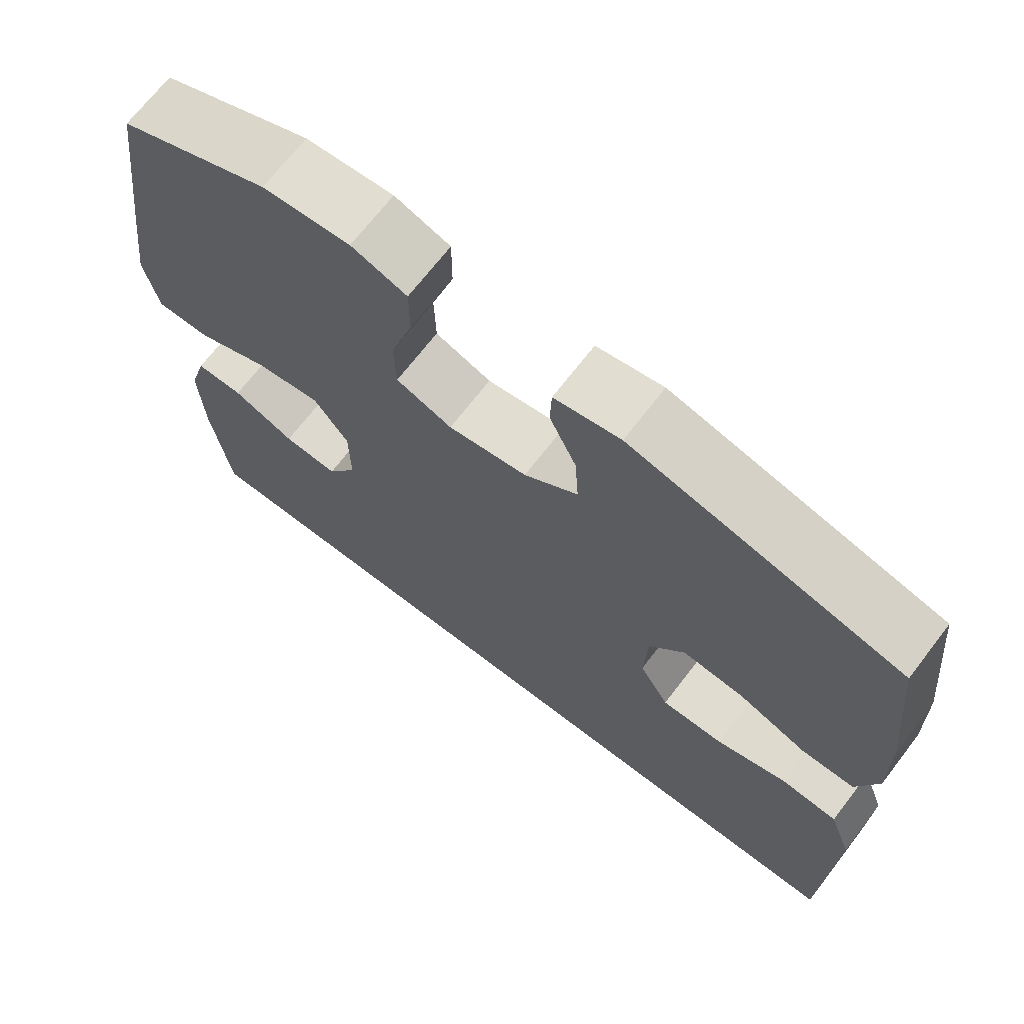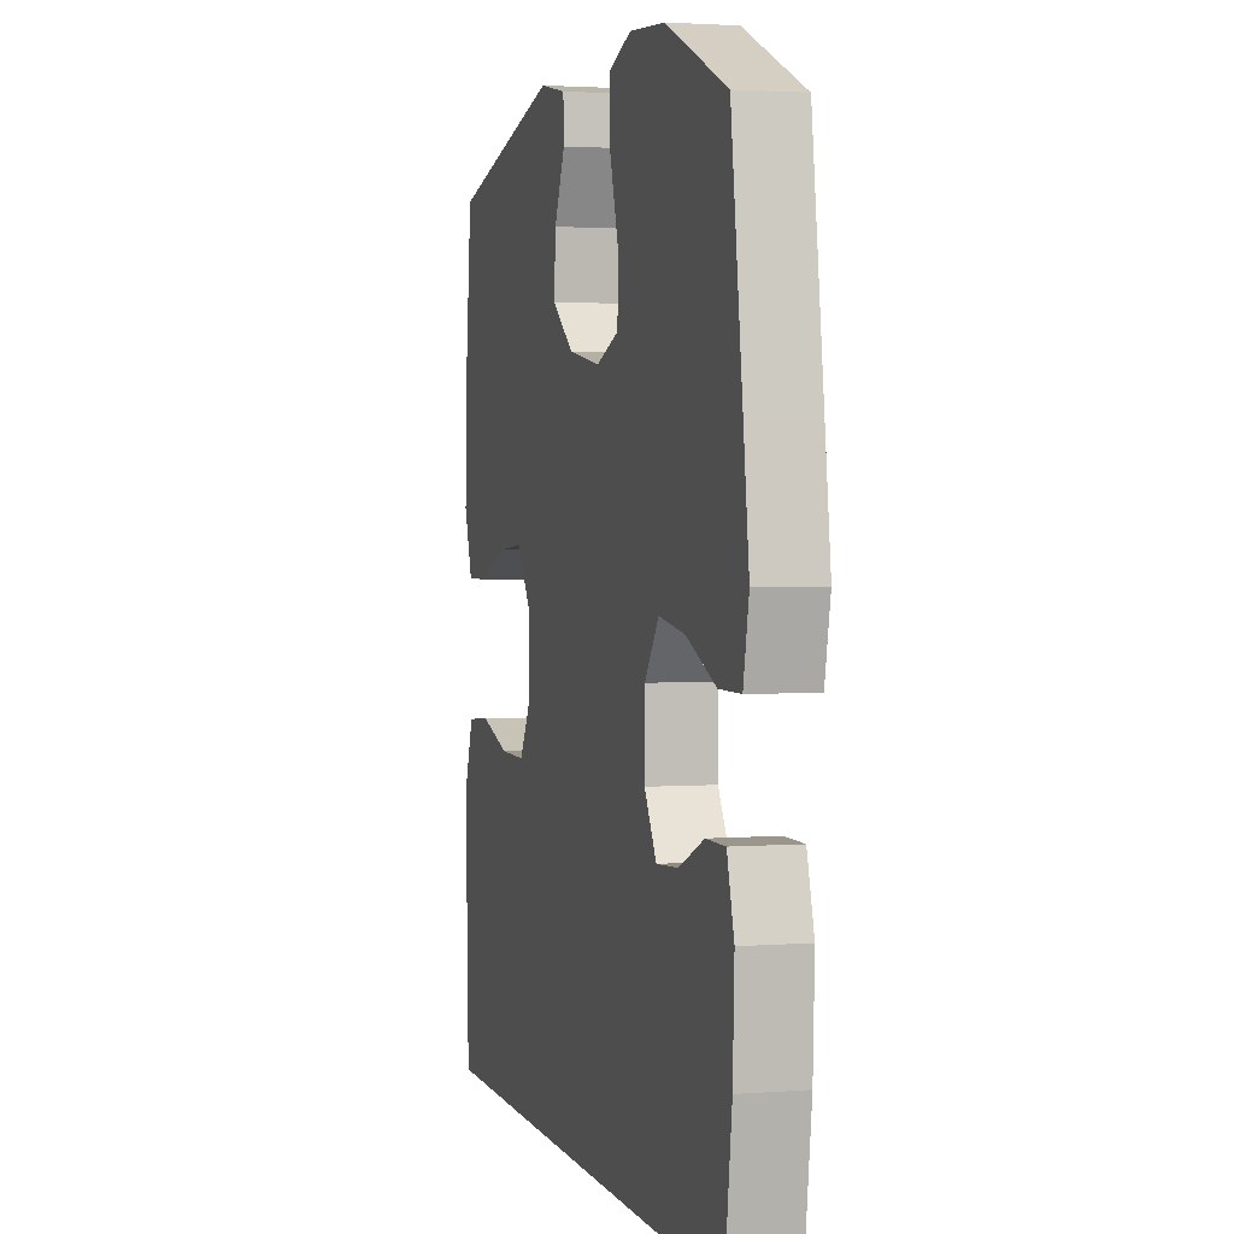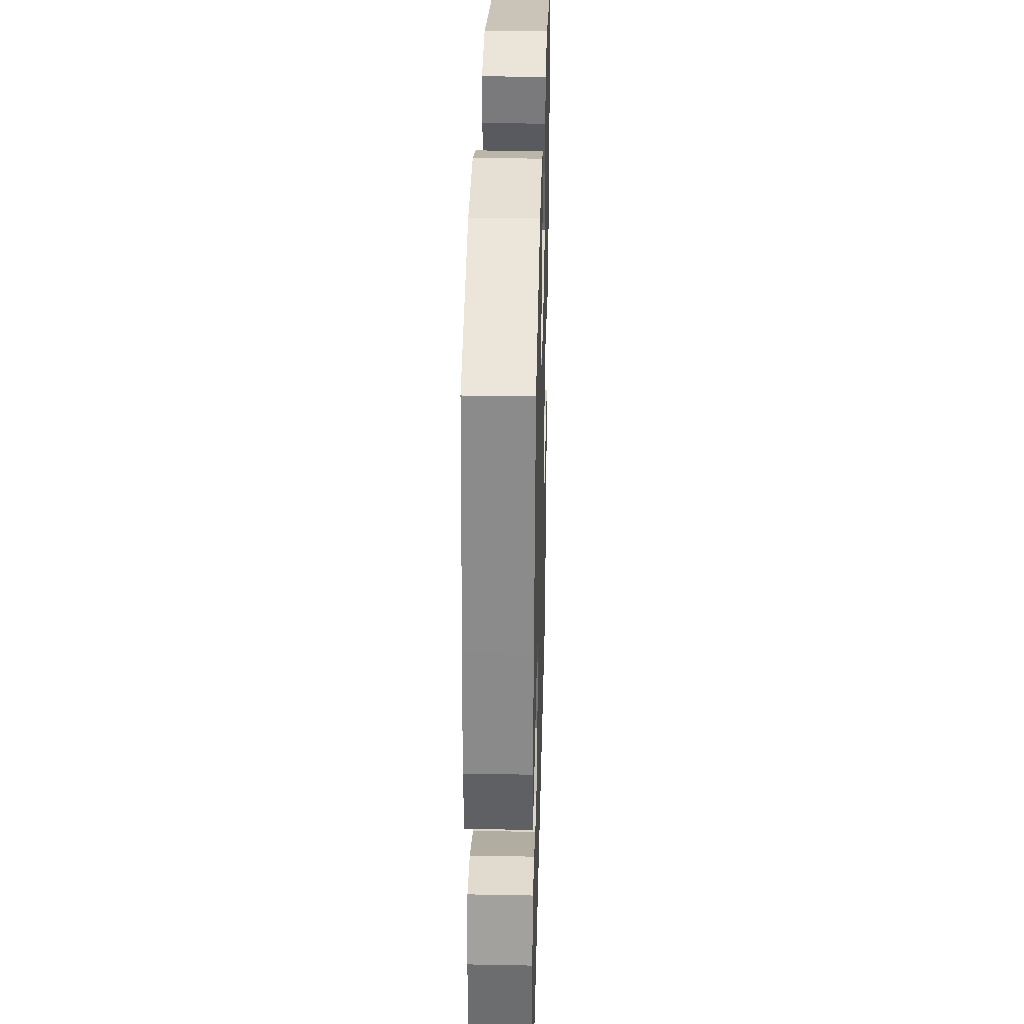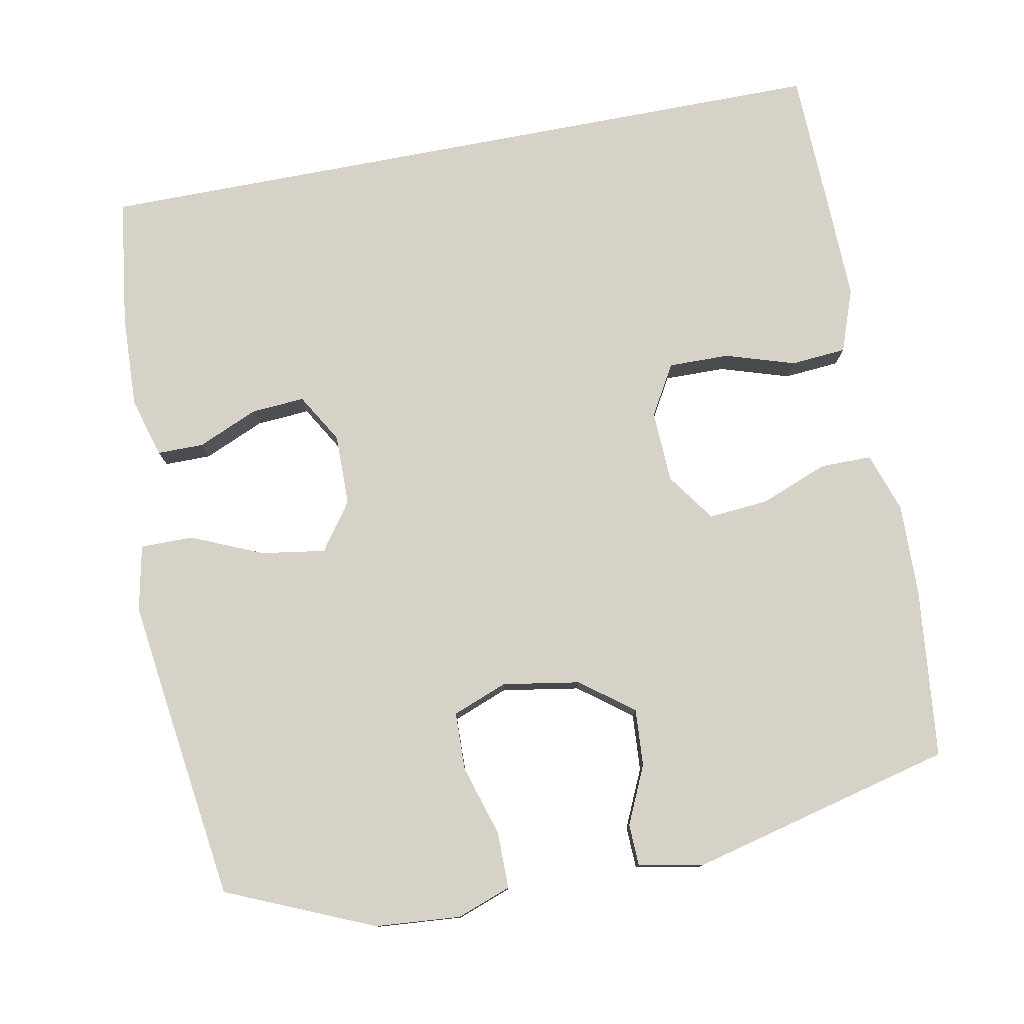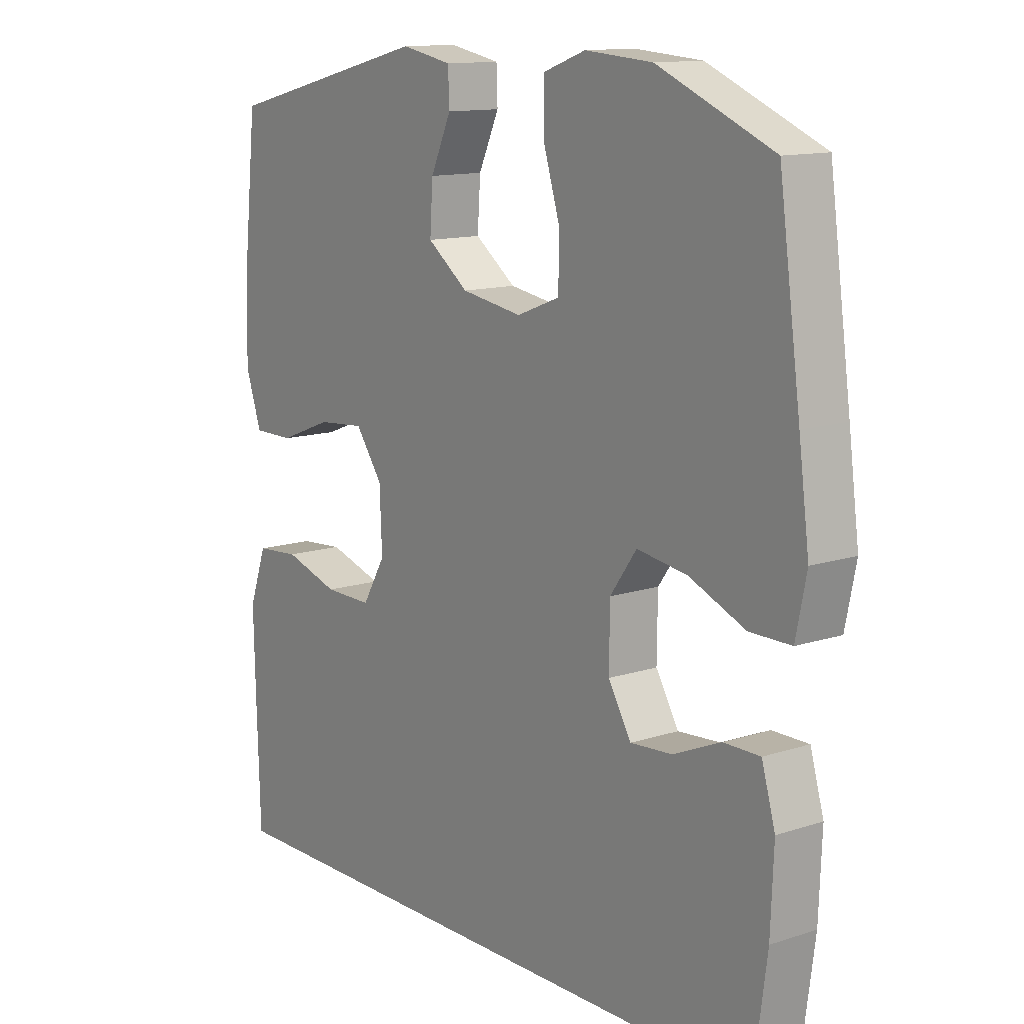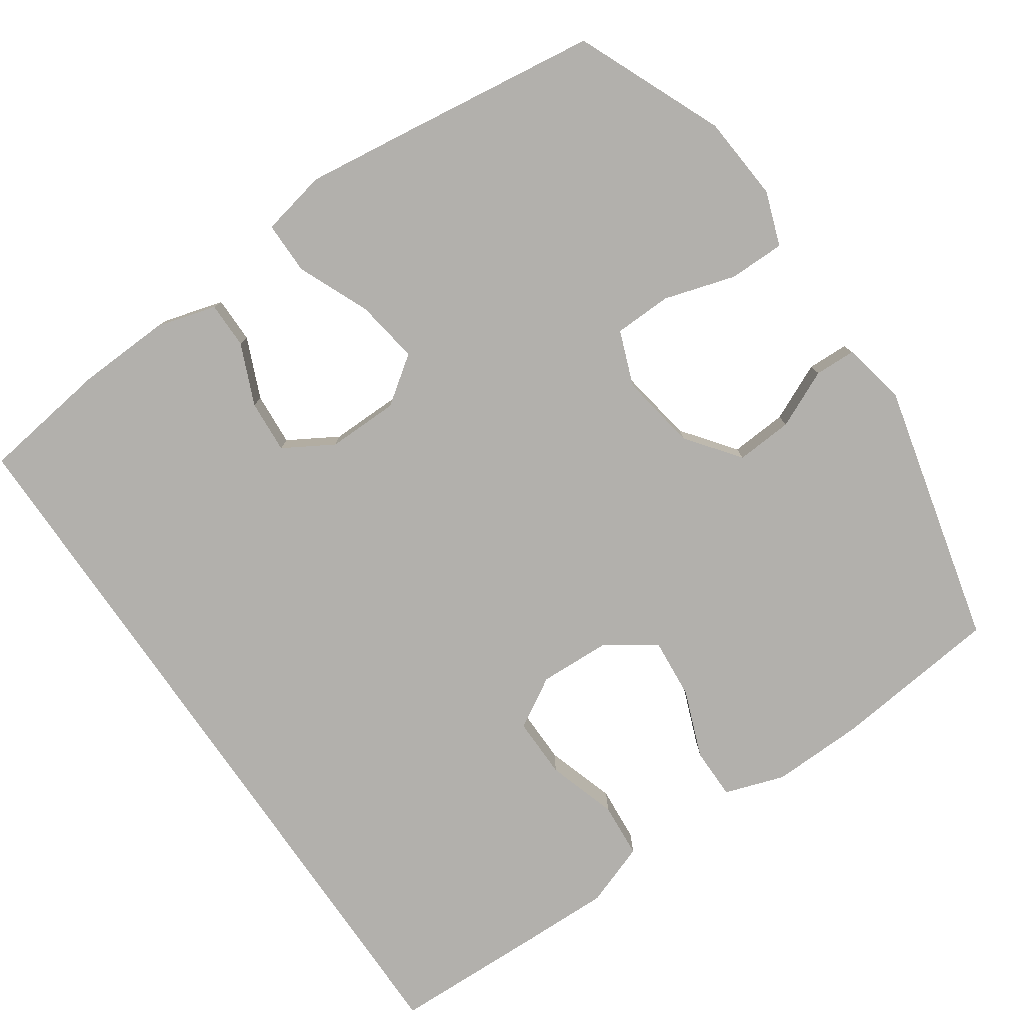
<metadata>
{"format":"obj","ext":"obj","renderer":"f3d","projection":"perspective","resolution":1024,"background":"white","views":[{"elev":69.6,"azim":37.6,"up":"+Z"},{"elev":2.4,"azim":-105.1,"up":"+Z"},{"elev":33.7,"azim":-88.5,"up":"+Z"},{"elev":78.2,"azim":-10.8,"up":"+Y"},{"elev":12.7,"azim":-127.1,"up":"+Z"},{"elev":-78.8,"azim":-55.4,"up":"+Y"}]}
</metadata>
<code>
v -0.488 0.07 -0.5
v -0.511 0.07 -0.329
v -0.516 0.07 -0.205
v -0.493 0.07 -0.125
v -0.431 0.07 -0.125
v -0.35 0.07 -0.16
v -0.279 0.07 -0.165
v -0.24 0.07 -0.099
v -0.241 0.07 -0.004
v -0.286 0.07 0.059
v -0.371 0.07 0.046
v -0.467 0.07 0.005
v -0.537 0.07 0.005
v -0.555 0.07 0.093
v -0.537 0.07 0.23
v -0.5 0.07 0.5
v -0.304 0.07 0.584
v -0.19 0.07 0.593
v -0.118 0.07 0.567
v -0.118 0.07 0.492
v -0.147 0.07 0.397
v -0.145 0.07 0.32
v -0.072 0.07 0.292
v 0.031 0.07 0.309
v 0.101 0.07 0.362
v 0.096 0.07 0.438
v 0.061 0.07 0.515
v 0.063 0.07 0.57
v 0.149 0.07 0.587
v 0.5 0.07 0.5
v 0.524 0.07 0.275
v 0.527 0.07 0.151
v 0.5 0.07 0.071
v 0.431 0.07 0.071
v 0.341 0.07 0.106
v 0.261 0.07 0.113
v 0.215 0.07 0.048
v 0.211 0.07 -0.048
v 0.25 0.07 -0.115
v 0.331 0.07 -0.114
v 0.424 0.07 -0.085
v 0.498 0.07 -0.091
v 0.528 0.07 -0.175
v 0.525 0.07 -0.303
v 0.519 0.07 -0.5
v -0.488 0 -0.5
v -0.511 0 -0.329
v -0.516 0 -0.205
v -0.493 0 -0.125
v -0.431 0 -0.125
v -0.35 0 -0.16
v -0.279 0 -0.165
v -0.24 0 -0.099
v -0.241 0 -0.004
v -0.286 0 0.059
v -0.371 0 0.046
v -0.467 0 0.005
v -0.537 0 0.005
v -0.555 0 0.093
v -0.537 0 0.23
v -0.5 0 0.5
v -0.304 0 0.584
v -0.19 0 0.593
v -0.118 0 0.567
v -0.118 0 0.492
v -0.147 0 0.397
v -0.145 0 0.32
v -0.072 0 0.292
v 0.031 0 0.309
v 0.101 0 0.362
v 0.096 0 0.438
v 0.061 0 0.515
v 0.063 0 0.57
v 0.149 0 0.587
v 0.5 0 0.5
v 0.524 0 0.275
v 0.527 0 0.151
v 0.5 0 0.071
v 0.431 0 0.071
v 0.341 0 0.106
v 0.261 0 0.113
v 0.215 0 0.048
v 0.211 0 -0.048
v 0.25 0 -0.115
v 0.331 0 -0.114
v 0.424 0 -0.085
v 0.498 0 -0.091
v 0.528 0 -0.175
v 0.525 0 -0.303
v 0.519 0 -0.5
f 40 41 42 43
f 39 40 43 44
f 32 33 34 35
f 32 35 36
f 31 32 36
f 30 31 36
f 29 30 36 37
f 26 27 28 29
f 25 26 29 37
f 18 19 20 21
f 18 21 22
f 17 18 22
f 16 17 22
f 15 16 22
f 14 15 22 23
f 11 12 13 14
f 10 11 14 23
f 3 4 5 6
f 3 6 7
f 2 3 7
f 1 2 7
f 39 44 45 1
f 24 25 37 38
f 10 23 24 38
f 9 10 38 39
f 8 9 39
f 7 8 39
f 1 7 39
f 88 87 86 85
f 89 88 85 84
f 80 79 78 77
f 81 80 77
f 81 77 76
f 81 76 75
f 82 81 75 74
f 74 73 72 71
f 82 74 71 70
f 66 65 64 63
f 67 66 63
f 67 63 62
f 67 62 61
f 67 61 60
f 68 67 60 59
f 59 58 57 56
f 68 59 56 55
f 51 50 49 48
f 52 51 48
f 52 48 47
f 52 47 46
f 46 90 89 84
f 83 82 70 69
f 83 69 68 55
f 84 83 55 54
f 84 54 53
f 84 53 52
f 84 52 46
f 1 46 47 2
f 2 47 48 3
f 3 48 49 4
f 4 49 50 5
f 5 50 51 6
f 6 51 52 7
f 7 52 53 8
f 8 53 54 9
f 9 54 55 10
f 10 55 56 11
f 11 56 57 12
f 12 57 58 13
f 13 58 59 14
f 14 59 60 15
f 15 60 61 16
f 16 61 62 17
f 17 62 63 18
f 18 63 64 19
f 19 64 65 20
f 20 65 66 21
f 21 66 67 22
f 22 67 68 23
f 23 68 69 24
f 24 69 70 25
f 25 70 71 26
f 26 71 72 27
f 27 72 73 28
f 28 73 74 29
f 29 74 75 30
f 30 75 76 31
f 31 76 77 32
f 32 77 78 33
f 33 78 79 34
f 34 79 80 35
f 35 80 81 36
f 36 81 82 37
f 37 82 83 38
f 38 83 84 39
f 39 84 85 40
f 40 85 86 41
f 41 86 87 42
f 42 87 88 43
f 43 88 89 44
f 44 89 90 45
f 45 90 46 1

</code>
